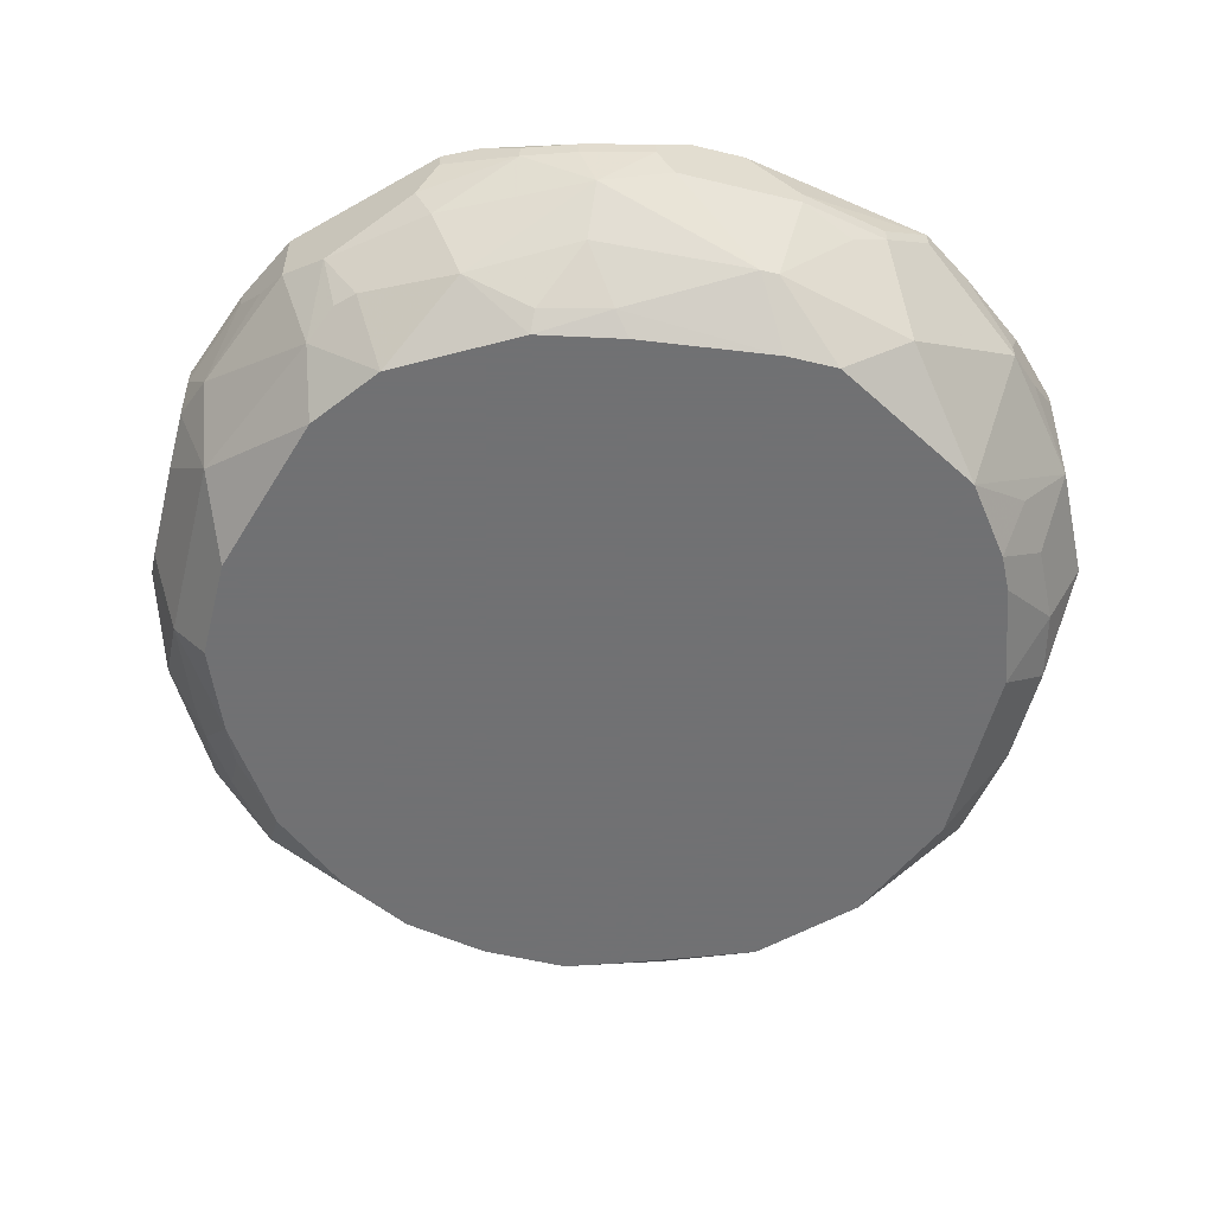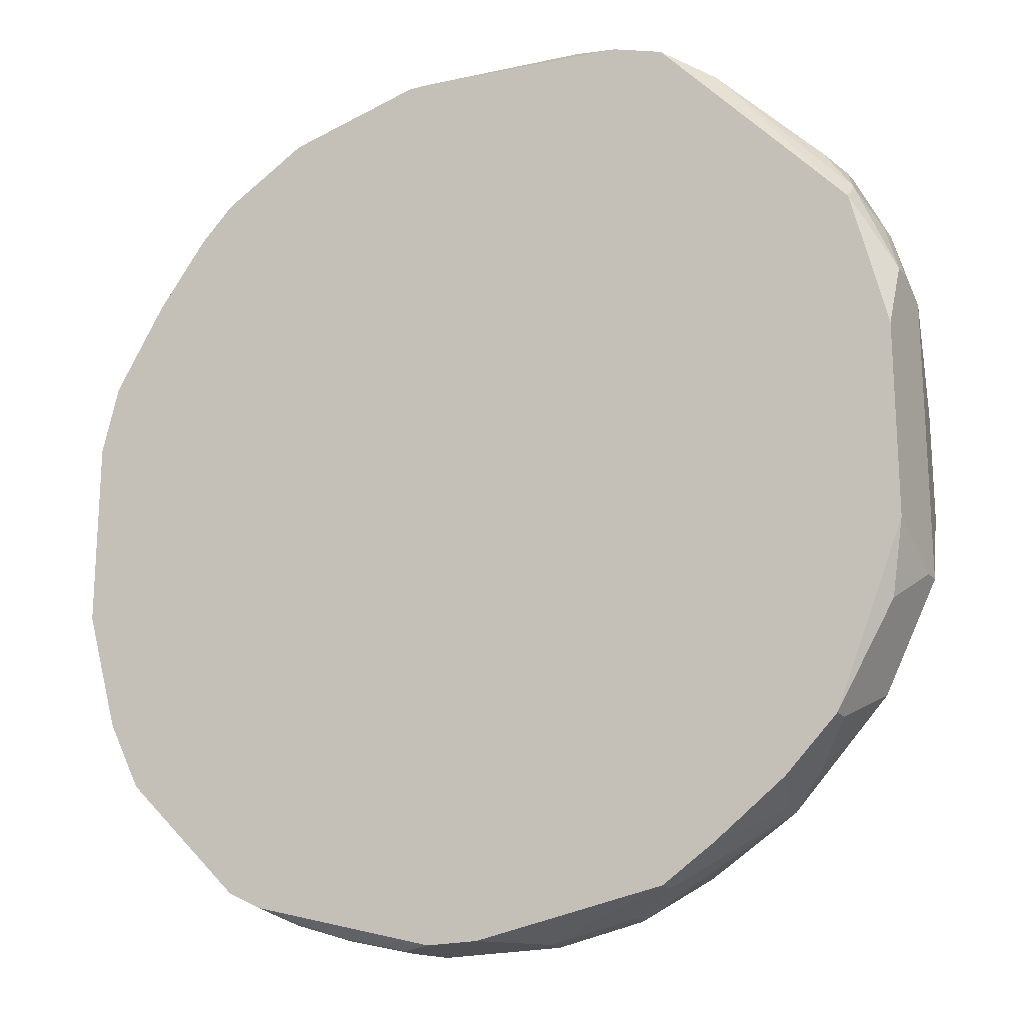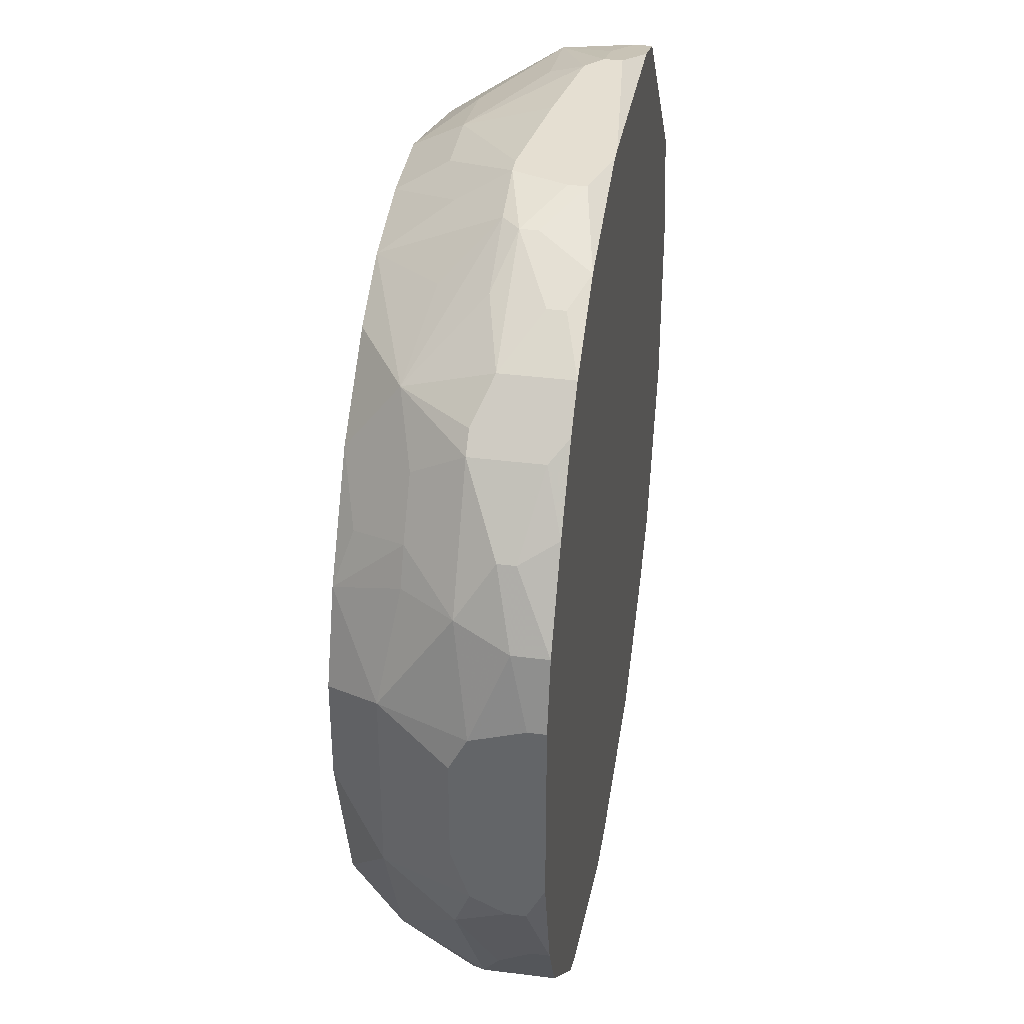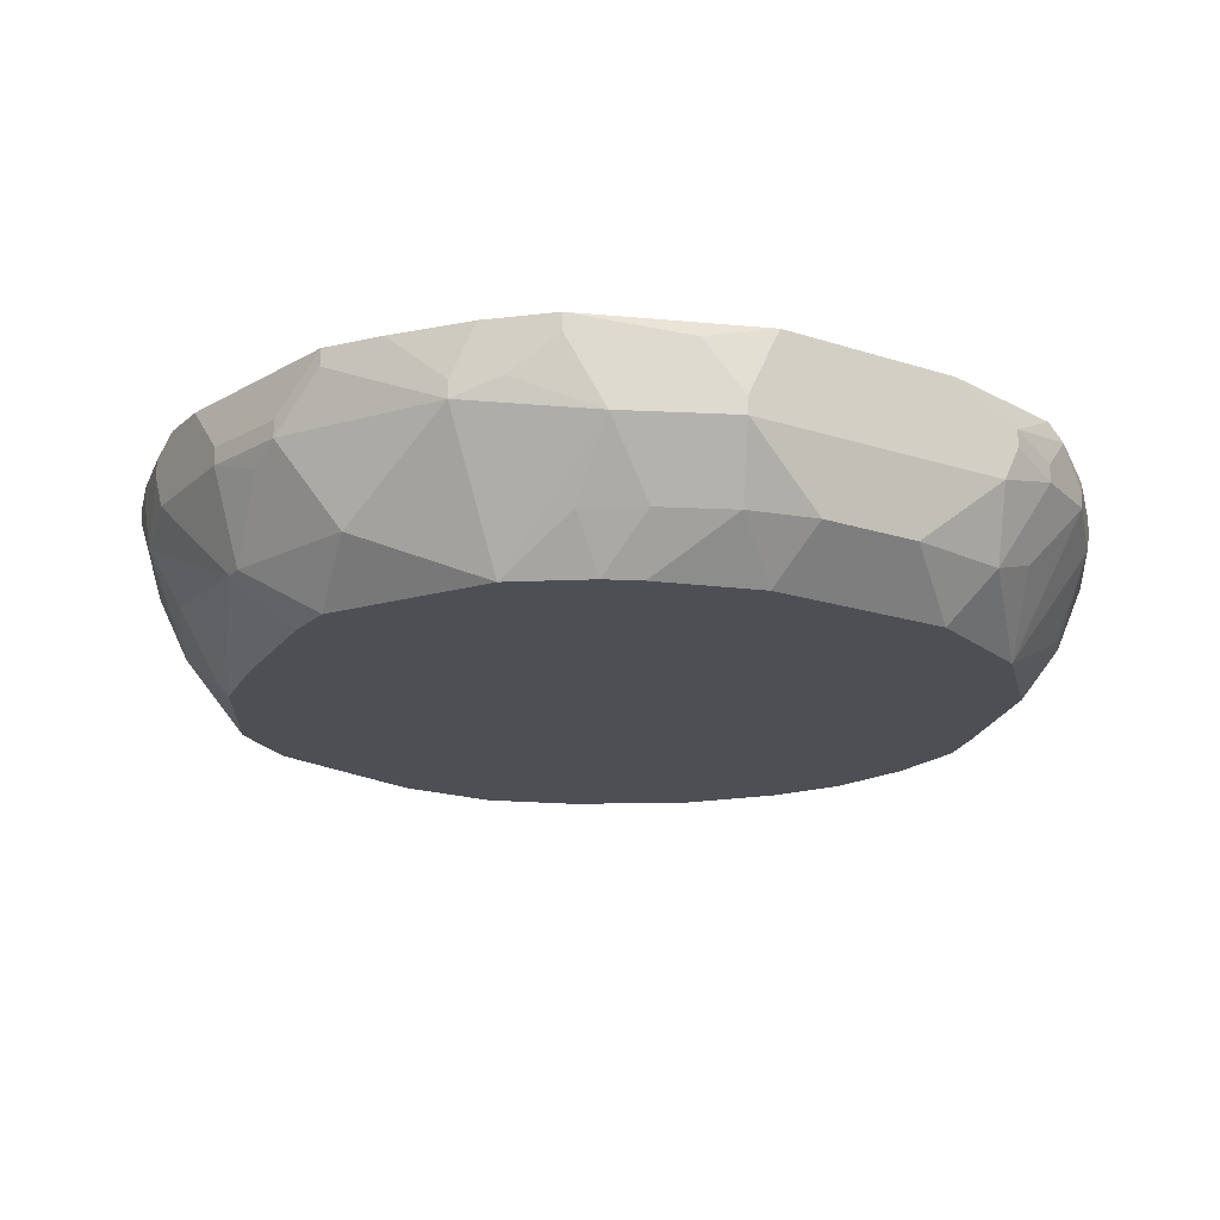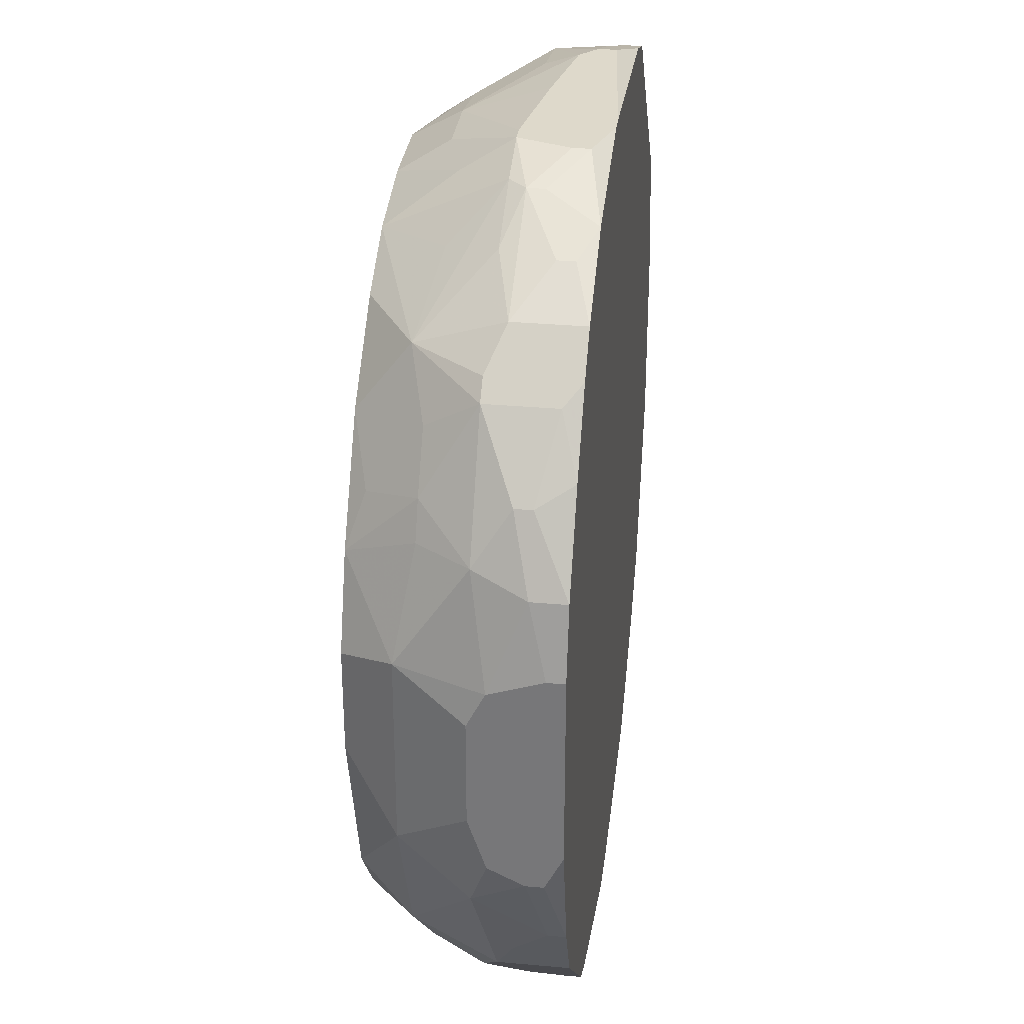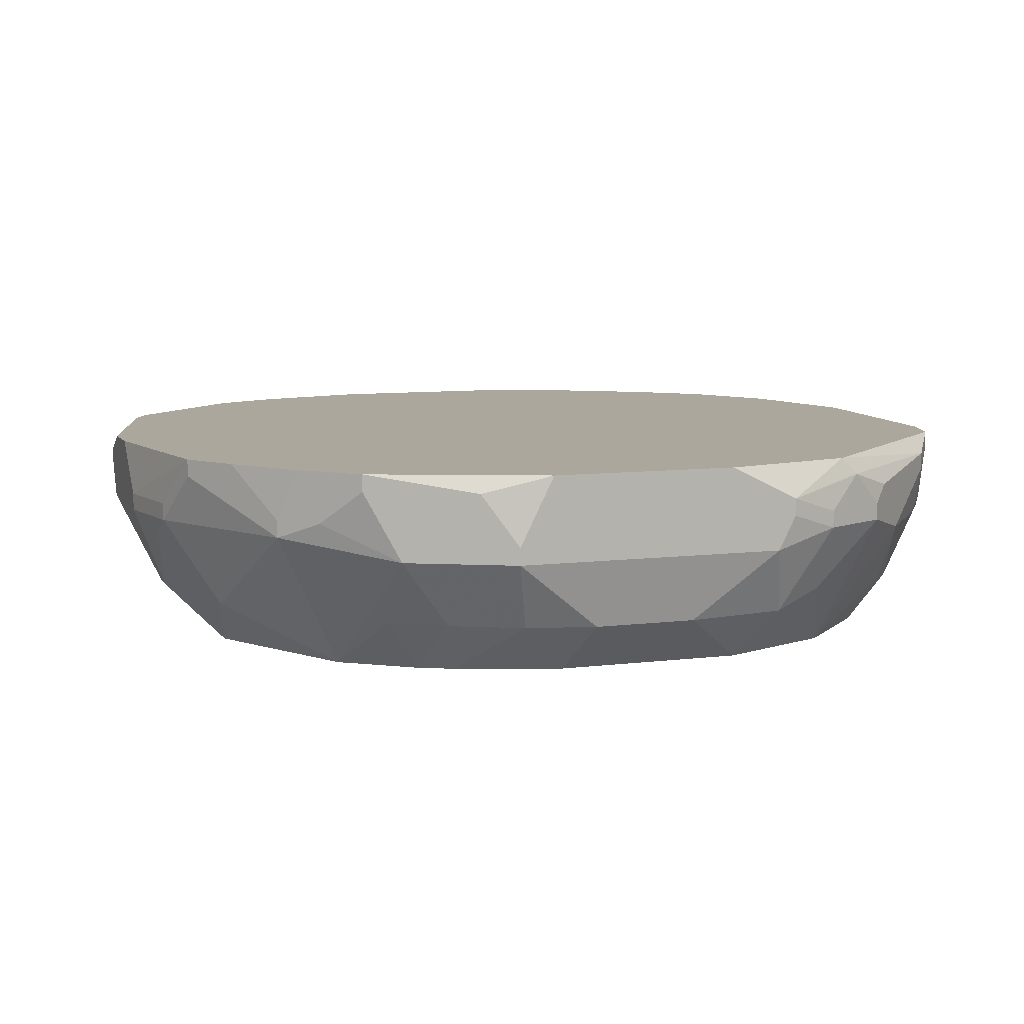
<metadata>
{"format":"obj","ext":"obj","renderer":"f3d","projection":"perspective","resolution":1024,"background":"white","views":[{"elev":-55.3,"azim":165.8,"up":"+Y"},{"elev":-19.8,"azim":-152.2,"up":"+Z"},{"elev":37.3,"azim":99.3,"up":"+Z"},{"elev":-18.4,"azim":-122.1,"up":"+Y"},{"elev":31.7,"azim":97.3,"up":"+Z"},{"elev":8.4,"azim":-109.1,"up":"+Y"}]}
</metadata>
<code>
v -0.05266 -0.04005 -0.01796
v 0.05382 -0.02981 0.01276
v 0.05382 -0.03186 0.01276
v -0.05266 -0.038 -0.01796
v 0.05382 -0.02981 -0.009768
v 0.05382 -0.03186 -0.01386
v 0.05382 -0.0339 -0.01386
v 0.05382 -0.038 0.01071
v 0.05382 -0.038 -0.01182
v 0.05382 -0.04005 0.006613
v 0.05382 -0.04005 -0.005672
v 0.05177 -0.02981 0.02095
v 0.05177 -0.0339 0.02095
v 0.05177 -0.04005 -0.01796
v 0.04972 -0.02981 -0.0241
v 0.04972 -0.03186 -0.0241
v 0.04972 -0.04005 0.02299
v 0.04972 -0.04824 0.01071
v 0.04972 -0.04824 -0.01182
v 0.04767 -0.0339 0.02914
v 0.04767 -0.03595 0.02914
v 0.04767 -0.03595 -0.0282
v 0.04563 -0.02981 0.03118
v 0.04563 -0.02981 -0.03229
v 0.04563 -0.038 -0.03229
v 0.04563 -0.04619 0.02299
v 0.04563 -0.05438 0.008661
v 0.04563 -0.05438 -0.003625
v -0.05266 -0.04005 0.0148
v 0.04358 -0.04619 0.02709
v 0.04153 -0.03186 0.03733
v 0.04153 -0.04005 0.03733
v 0.04153 -0.04005 -0.03639
v 0.04153 -0.04824 -0.03024
v 0.04153 -0.05438 0.0189
v 0.03948 -0.02981 0.03938
v 0.03948 -0.04005 0.03938
v 0.03948 -0.04619 0.03323
v 0.03948 -0.04619 -0.03434
v 0.03948 -0.05233 0.02504
v 0.03948 -0.05438 -0.0241
v 0.03743 -0.04619 -0.03639
v 0.03539 -0.02981 0.04347
v 0.03539 -0.038 0.04347
v 0.03334 -0.03595 -0.04458
v 0.03334 -0.04824 0.03938
v 0.03334 -0.05438 0.03118
v 0.03334 -0.05438 -0.03229
v 0.03129 -0.02981 -0.04662
v 0.03129 -0.03186 -0.04662
v 0.03129 -0.04005 -0.04458
v 0.02924 -0.03186 0.04757
v 0.02924 -0.0339 0.04757
v 0.0272 -0.02981 -0.04867
v 0.0272 -0.03186 -0.04867
v 0.0272 -0.04005 0.04757
v 0.0272 -0.04824 -0.04253
v 0.02515 -0.02981 0.04961
v 0.0231 -0.03186 -0.05072
v 0.0231 -0.0339 -0.05072
v 0.0231 -0.04619 0.04552
v 0.0231 -0.05438 0.03938
v 0.02105 -0.03595 0.05166
v 0.02105 -0.038 0.05166
v 0.01901 -0.04005 0.05166
v 0.01901 -0.05233 -0.04253
v 0.01901 -0.05438 -0.04048
v 0.01696 -0.03186 -0.05277
v 0.01696 -0.0339 -0.05277
v 0.01491 -0.03186 0.05371
v 0.01491 -0.0339 0.05371
v 0.01491 -0.04005 -0.05277
v 0.01491 -0.04619 -0.04867
v 0.01491 -0.05438 0.04347
v 0.01286 -0.04005 0.05371
v 0.01082 -0.04005 0.05371
v 0.01286 -0.04619 0.04961
v 0.01082 -0.05233 -0.04458
v 0.00672 -0.02981 0.05371
v 0.008768 -0.02981 0.05371
v 0.008768 -0.03186 -0.05482
v 0.008768 -0.0339 -0.05482
v 0.008768 -0.05438 -0.04253
v 0.00672 -0.038 -0.05482
v -0.05266 -0.03595 0.01685
v 0.004673 -0.02981 -0.05482
v 0.004673 -0.04824 0.04961
v -0.05266 -0.0339 0.01685
v 0.004673 -0.05438 0.04552
v -0.00147 -0.02981 -0.05482
v -0.00147 -0.038 0.05371
v -0.003518 -0.04824 0.04961
v -0.003518 -0.04824 -0.05072
v -0.005565 -0.04824 -0.05072
v -0.005565 -0.05438 0.04552
v -0.007613 -0.03595 -0.05482
v -0.007613 -0.038 -0.05482
v -0.007613 -0.05438 -0.04458
v -0.01171 -0.03595 0.05371
v -0.01171 -0.05438 0.04347
v -0.01376 -0.03186 0.05371
v -0.01376 -0.0339 0.05371
v -0.01376 -0.04005 0.05166
v -0.01376 -0.04005 -0.05277
v -0.01376 -0.04824 0.04757
v -0.01376 -0.05438 -0.04458
v -0.01785 -0.03595 -0.05277
v -0.01785 -0.038 -0.05277
v -0.01785 -0.05233 0.04347
v -0.0199 -0.02981 0.05166
v -0.0199 -0.0339 0.05166
v -0.0199 -0.04824 0.04552
v -0.02195 -0.04824 -0.04662
v -0.02399 -0.02981 -0.05072
v -0.02399 -0.03186 -0.05072
v -0.05266 -0.02981 -0.01386
v -0.02399 -0.04005 0.04961
v -0.02604 -0.02981 0.04961
v -0.02604 -0.03186 0.04961
v -0.02809 -0.038 0.04757
v -0.02809 -0.05438 0.03733
v -0.03014 -0.02981 -0.04662
v -0.03014 -0.04005 0.04552
v -0.03014 -0.04824 0.04142
v -0.03218 -0.03186 0.04552
v -0.03218 -0.0339 0.04552
v -0.03218 -0.04824 0.03938
v -0.03218 -0.05438 -0.03434
v -0.03628 -0.03595 -0.04253
v -0.03628 -0.038 -0.04253
v -0.03833 -0.02981 -0.04048
v -0.03833 -0.05438 0.02709
v -0.03833 -0.05438 -0.02615
v -0.04037 -0.03595 -0.03843
v -0.04037 -0.04005 0.03733
v -0.05266 -0.02981 0.008661
v -0.05061 -0.04824 -0.00772
v -0.04037 -0.04824 -0.03024
v -0.04037 -0.05438 -0.02205
v -0.04447 -0.02981 -0.03434
v -0.04447 -0.03186 -0.03434
v -0.04447 -0.0339 0.03323
v -0.04447 -0.04824 -0.0241
v -0.04447 -0.05438 0.01276
v -0.04447 -0.05438 -0.009768
v -0.04652 -0.03595 0.03118
v -0.04652 -0.038 0.03118
v -0.04652 -0.04005 -0.03024
v -0.05061 -0.04824 0.004566
v -0.04652 -0.04619 0.02299
v -0.04857 -0.02981 0.02504
v -0.04857 -0.03186 0.02709
v -0.04857 -0.04824 0.01685
v -0.04857 -0.04824 -0.01591
v -0.05061 -0.03186 -0.02205
v -0.05061 -0.03595 0.02299
v -0.05061 -0.038 0.02299
f 13 8 3
f 20 21 13
f 20 13 12
f 20 12 23
f 74 77 89
f 130 128 148
f 70 58 80
f 31 20 23
f 31 23 36
f 31 32 21
f 31 21 20
f 6 15 5
f 2 12 13
f 2 13 3
f 42 34 48
f 14 19 34
f 62 47 46
f 62 46 74
f 61 74 46
f 41 48 34
f 41 34 19
f 41 19 28
f 43 31 36
f 37 46 32
f 117 92 103
f 121 124 132
f 87 89 77
f 87 77 75
f 127 132 124
f 143 1 148
f 143 133 139
f 150 132 147
f 155 116 140
f 115 108 130
f 113 130 108
f 113 94 106
f 113 106 128
f 113 128 130
f 134 130 148
f 110 118 101
f 99 117 103
f 99 103 92
f 16 15 6
f 16 6 7
f 16 7 14
f 9 14 7
f 9 7 6
f 9 6 5
f 9 5 2
f 9 2 3
f 9 3 8
f 9 8 10
f 9 10 11
f 9 11 19
f 9 19 14
f 138 133 143
f 138 143 148
f 138 148 128
f 138 128 133
f 107 108 115
f 107 115 114
f 107 114 96
f 90 96 114
f 60 59 54
f 60 54 55
f 60 45 51
f 38 30 32
f 38 32 46
f 35 26 30
f 18 26 35
f 18 35 27
f 18 27 28
f 18 28 19
f 18 19 11
f 18 11 10
f 18 10 8
f 17 26 18
f 17 18 8
f 17 8 13
f 17 13 21
f 17 21 32
f 17 32 30
f 17 30 26
f 52 43 58
f 63 64 58
f 63 58 70
f 71 64 63
f 71 63 70
f 71 75 64
f 65 64 75
f 65 75 77
f 65 77 74
f 65 74 61
f 65 61 46
f 44 37 32
f 44 32 31
f 44 31 43
f 44 46 37
f 105 92 117
f 111 119 117
f 135 147 132
f 135 132 127
f 135 127 124
f 154 137 1
f 154 1 143
f 154 143 139
f 145 137 154
f 145 154 139
f 145 144 149
f 145 149 137
f 153 150 147
f 153 147 157
f 153 149 144
f 153 144 132
f 153 132 150
f 4 155 140
f 4 116 155
f 129 122 114
f 129 114 115
f 129 115 130
f 129 140 131
f 129 131 122
f 141 134 148
f 141 148 1
f 141 1 4
f 141 4 140
f 141 140 129
f 141 129 130
f 141 130 134
f 79 110 101
f 102 101 118
f 102 118 119
f 102 119 111
f 102 111 117
f 102 117 99
f 91 99 92
f 33 42 51
f 33 51 45
f 57 51 42
f 57 42 48
f 57 48 67
f 104 94 113
f 104 113 108
f 97 94 104
f 97 104 108
f 97 108 107
f 97 107 96
f 86 81 82
f 86 82 84
f 86 84 97
f 86 97 96
f 86 96 90
f 50 49 45
f 50 45 60
f 50 60 55
f 50 55 54
f 50 54 49
f 40 35 30
f 40 30 38
f 40 38 46
f 40 46 47
f 40 47 35
f 53 44 43
f 53 43 52
f 53 52 58
f 53 58 64
f 53 64 44
f 56 44 64
f 56 64 65
f 56 65 46
f 56 46 44
f 112 117 124
f 95 89 87
f 95 87 92
f 95 92 105
f 120 117 119
f 142 147 135
f 142 125 152
f 151 152 125
f 151 125 118
f 151 88 152
f 156 152 88
f 76 91 92
f 76 92 87
f 76 87 75
f 76 75 71
f 76 71 70
f 76 70 80
f 76 80 79
f 76 79 101
f 76 101 102
f 76 102 99
f 76 99 91
f 25 33 45
f 25 45 49
f 25 49 24
f 25 24 15
f 25 15 16
f 25 14 34
f 25 34 33
f 39 33 34
f 39 34 42
f 39 42 33
f 93 78 98
f 93 98 106
f 93 106 94
f 93 94 97
f 93 97 84
f 66 57 67
f 66 67 78
f 72 84 82
f 72 82 69
f 72 69 60
f 72 60 51
f 72 51 57
f 72 93 84
f 68 69 82
f 68 82 81
f 68 81 86
f 68 86 54
f 68 54 59
f 68 59 60
f 68 60 69
f 109 95 105
f 109 105 117
f 109 117 112
f 109 112 124
f 109 124 121
f 123 135 124
f 123 124 117
f 123 117 120
f 126 120 119
f 126 119 118
f 126 118 125
f 126 125 142
f 126 142 135
f 126 135 123
f 126 123 120
f 146 142 152
f 146 152 156
f 146 156 157
f 146 157 147
f 146 147 142
f 136 151 118
f 136 118 110
f 136 110 79
f 136 79 80
f 136 80 58
f 136 58 43
f 136 43 36
f 136 36 23
f 136 23 12
f 136 12 2
f 136 2 5
f 136 5 15
f 136 15 24
f 136 24 49
f 136 49 54
f 136 54 86
f 136 86 90
f 136 90 114
f 136 114 122
f 136 122 131
f 136 131 140
f 136 140 116
f 136 88 151
f 22 25 16
f 22 16 14
f 22 14 25
f 83 98 78
f 83 78 67
f 73 72 57
f 73 57 66
f 73 66 78
f 73 78 93
f 73 93 72
f 100 109 121
f 100 121 132
f 100 132 144
f 100 144 145
f 100 145 139
f 100 139 133
f 100 133 128
f 100 128 106
f 100 106 98
f 100 98 83
f 100 83 67
f 100 67 48
f 100 48 41
f 100 41 28
f 100 28 27
f 100 27 35
f 100 35 47
f 100 47 62
f 100 62 74
f 100 74 89
f 100 89 95
f 100 95 109
f 29 1 137
f 29 137 149
f 29 149 153
f 29 153 157
f 85 29 157
f 85 157 156
f 85 156 88
f 85 88 136
f 85 136 116
f 85 116 4
f 85 4 1
f 85 1 29

</code>
